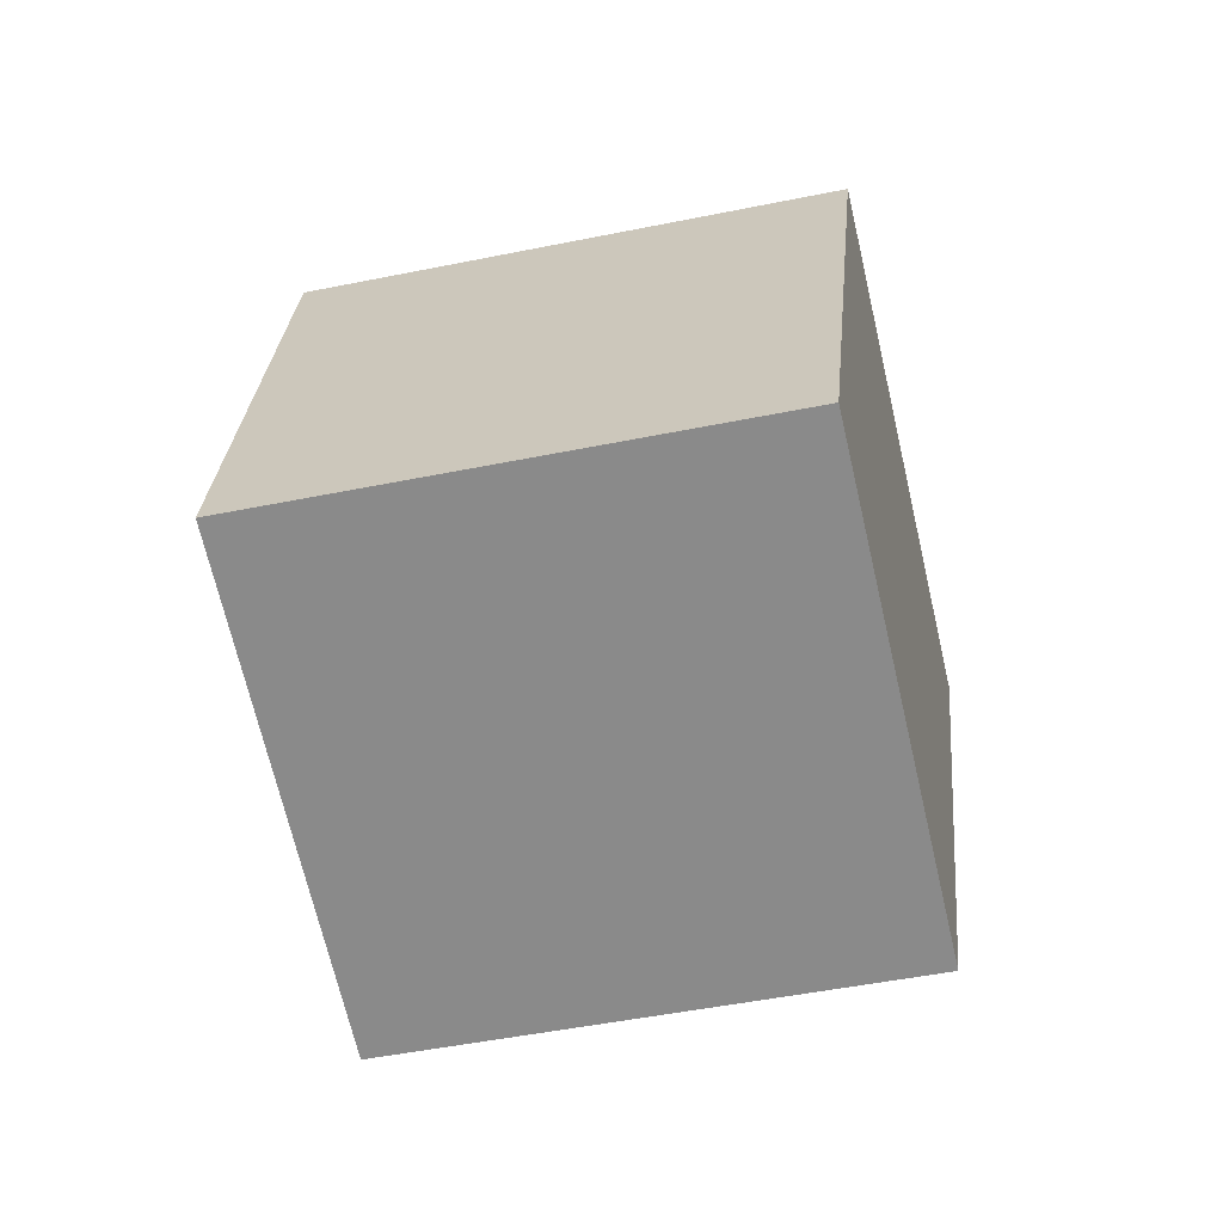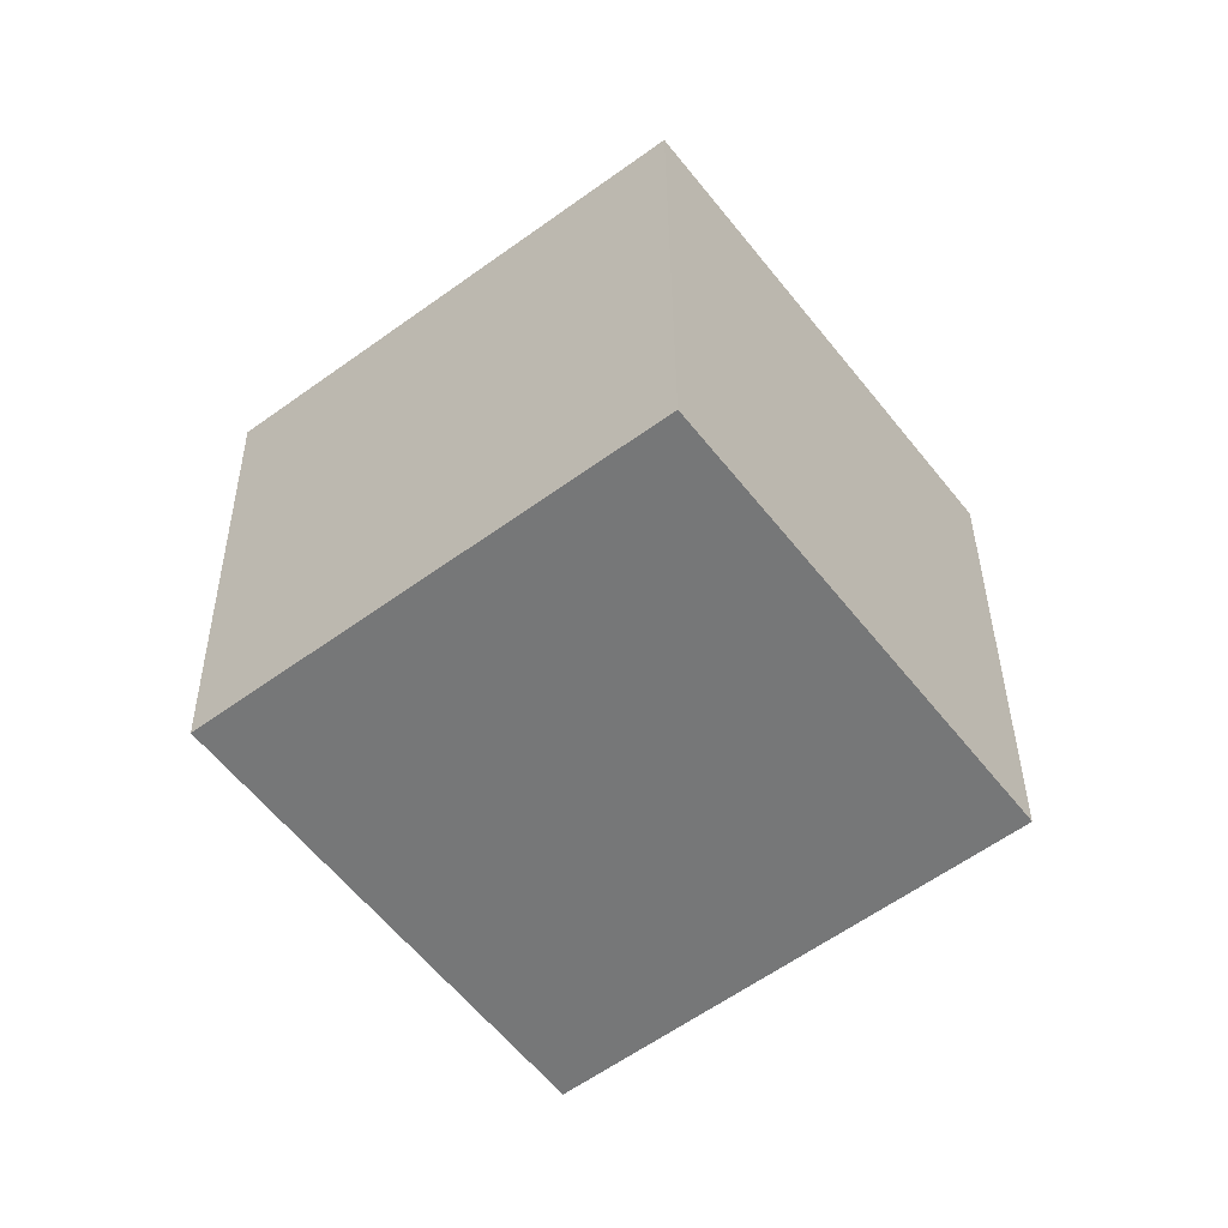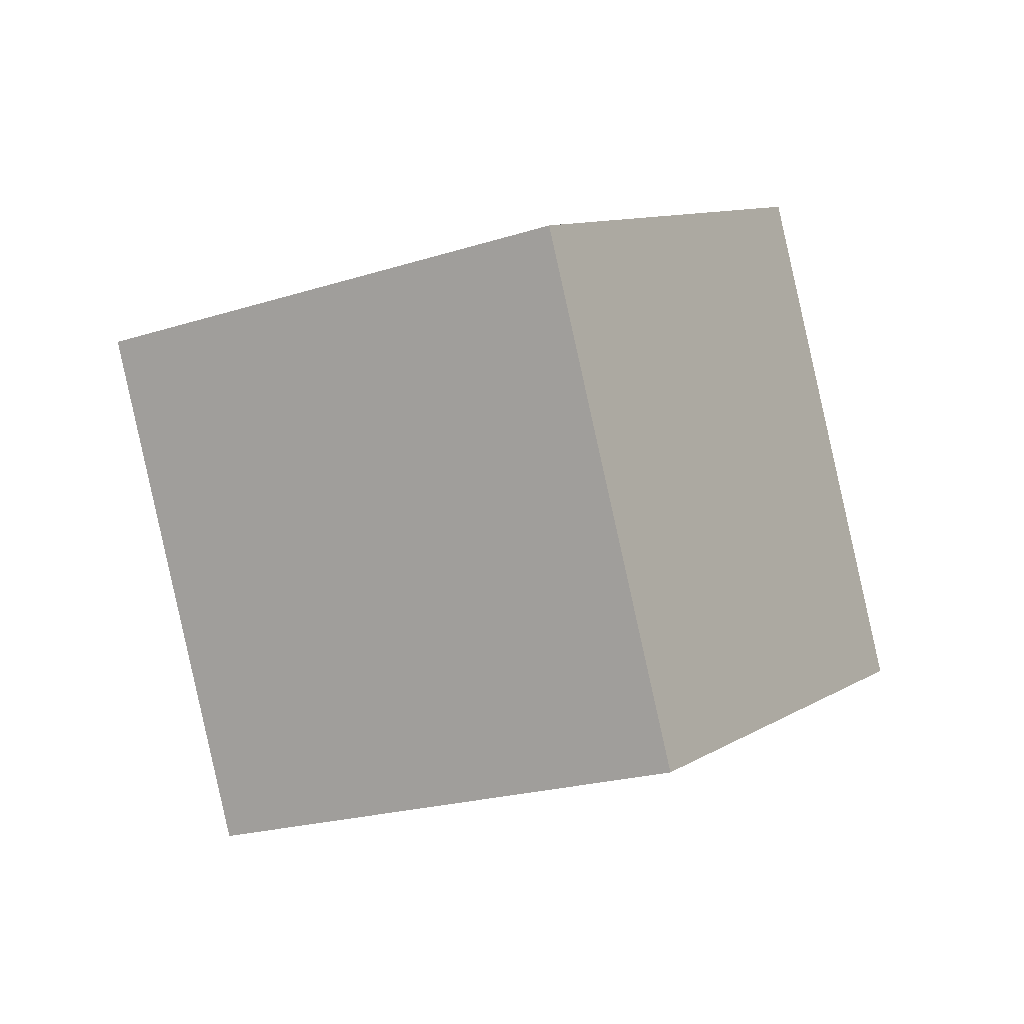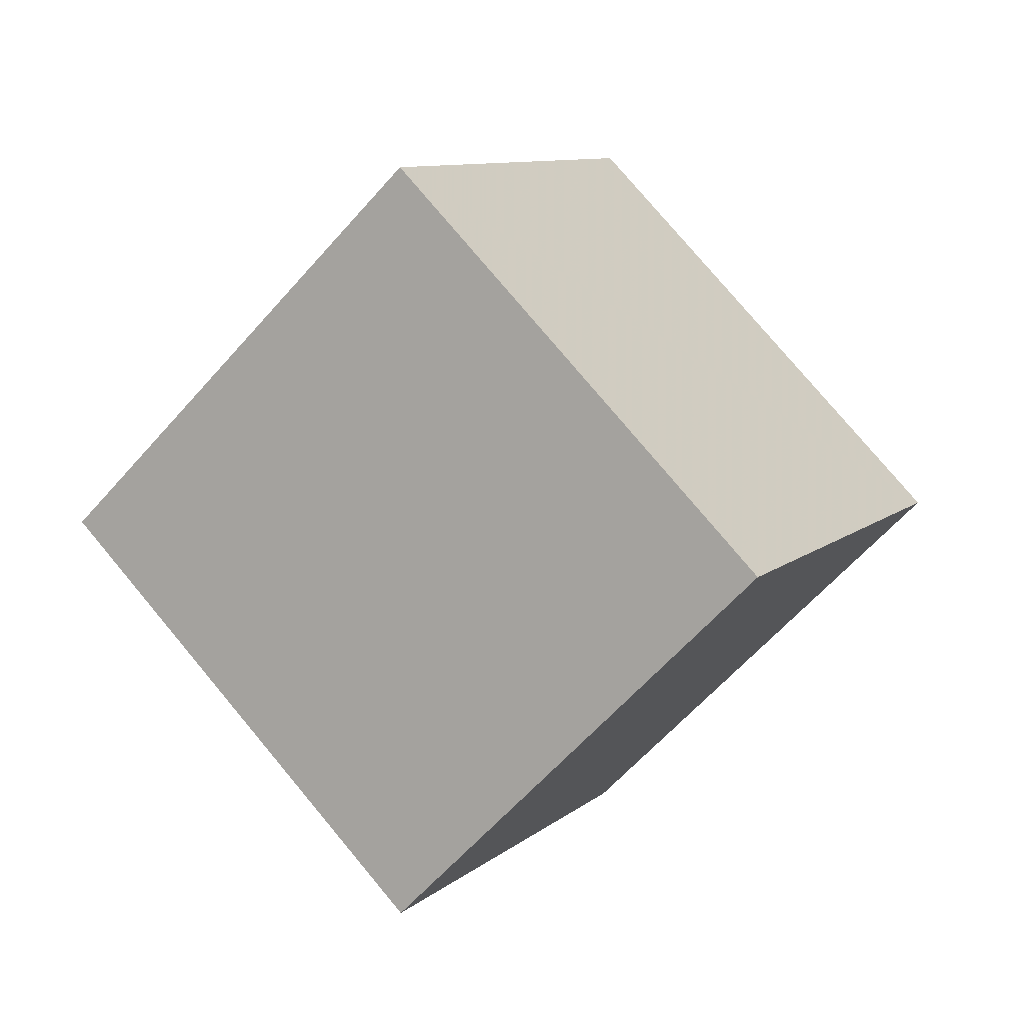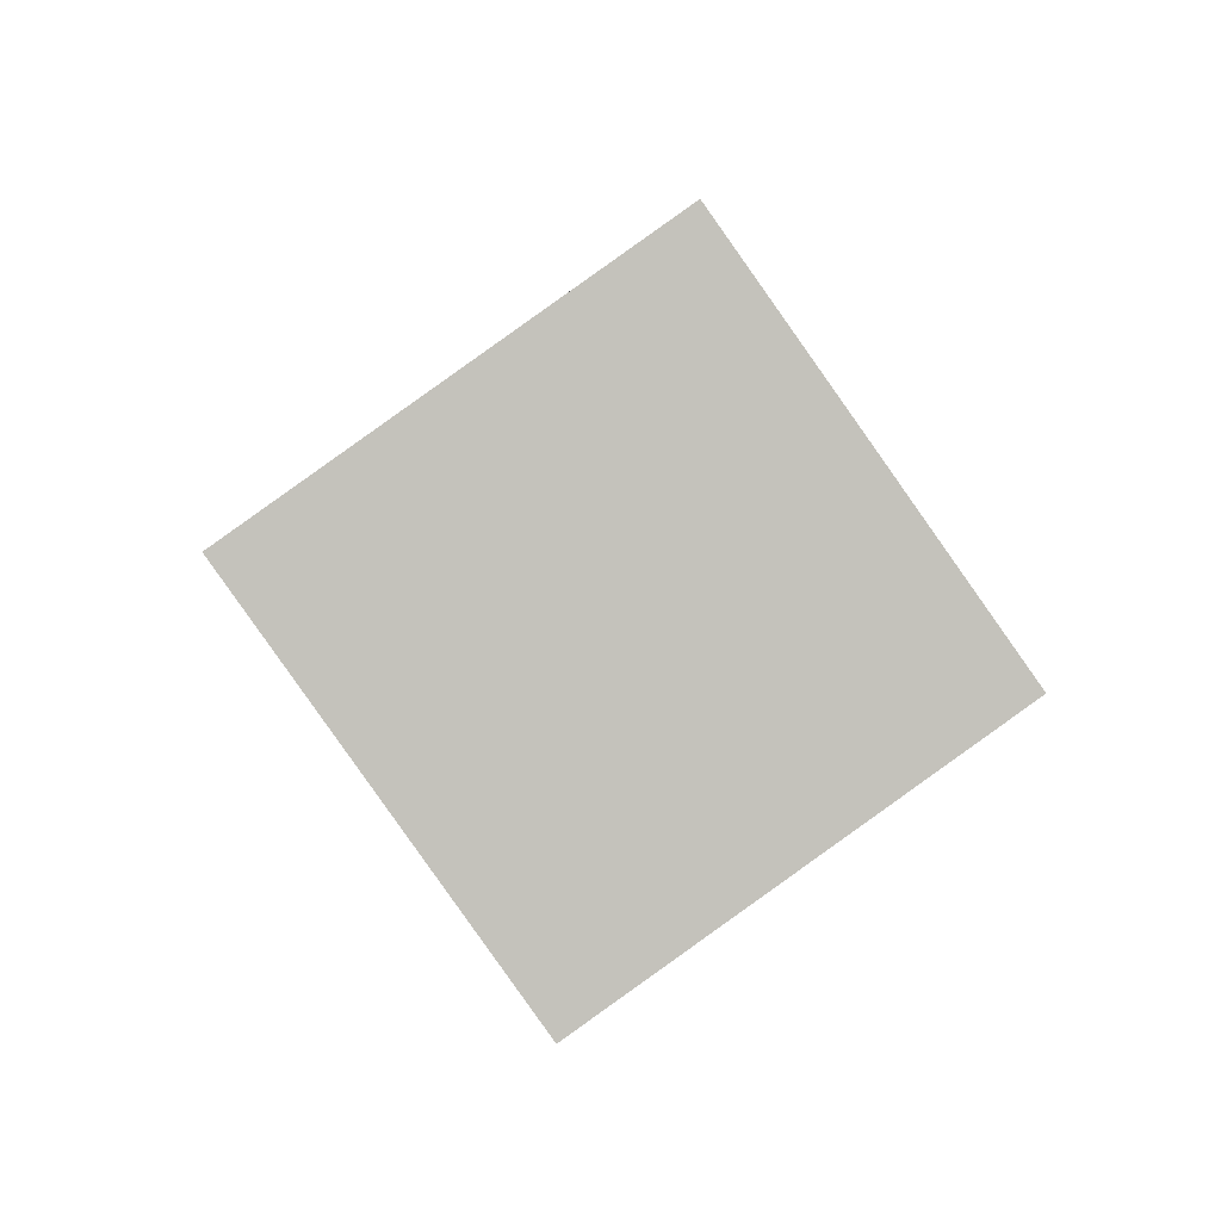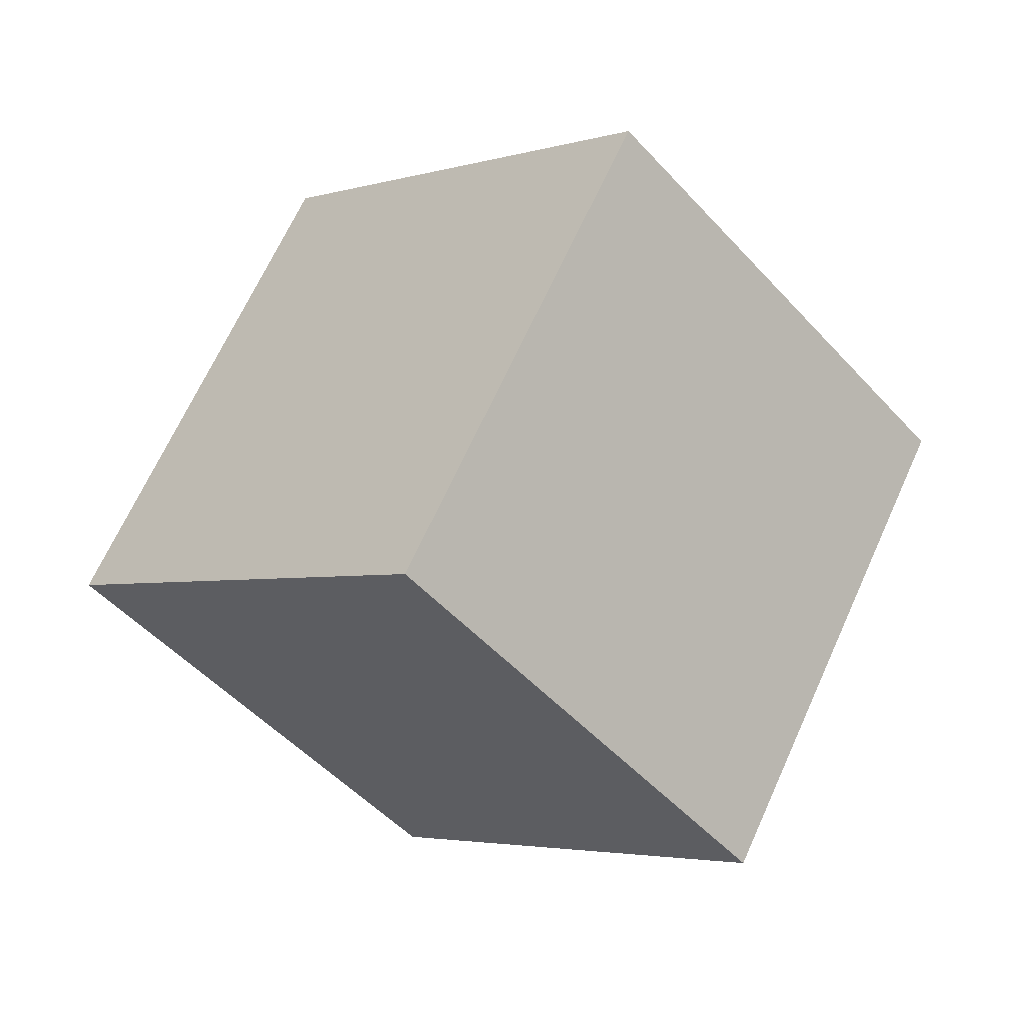
<metadata>
{"format":"obj","ext":"obj","renderer":"f3d","projection":"perspective","resolution":1024,"background":"white","views":[{"elev":68.6,"azim":139.7,"up":"+Y"},{"elev":-0.8,"azim":-105.5,"up":"+Z"},{"elev":-42.5,"azim":-4.4,"up":"+Y"},{"elev":-42.2,"azim":-166.2,"up":"+Y"},{"elev":-31.5,"azim":-109.0,"up":"+Z"},{"elev":13.7,"azim":-167.6,"up":"+Y"}]}
</metadata>
<code>
v 12.83 -2.496 0.306
v 4.812 -0.3442 -5.265
v 10.15 4.538 6.888
v 2.127 6.689 1.316
v 7.498 -9.271 5.369
v -0.5226 -7.119 -0.2021
v 4.813 -2.238 11.95
v -3.208 -0.08609 6.38
f 2 4 1
f 5 2 1
f 1 4 3
f 3 5 1
f 2 8 4
f 6 2 5
f 6 8 2
f 4 8 3
f 7 5 3
f 3 8 7
f 7 6 5
f 8 6 7

</code>
